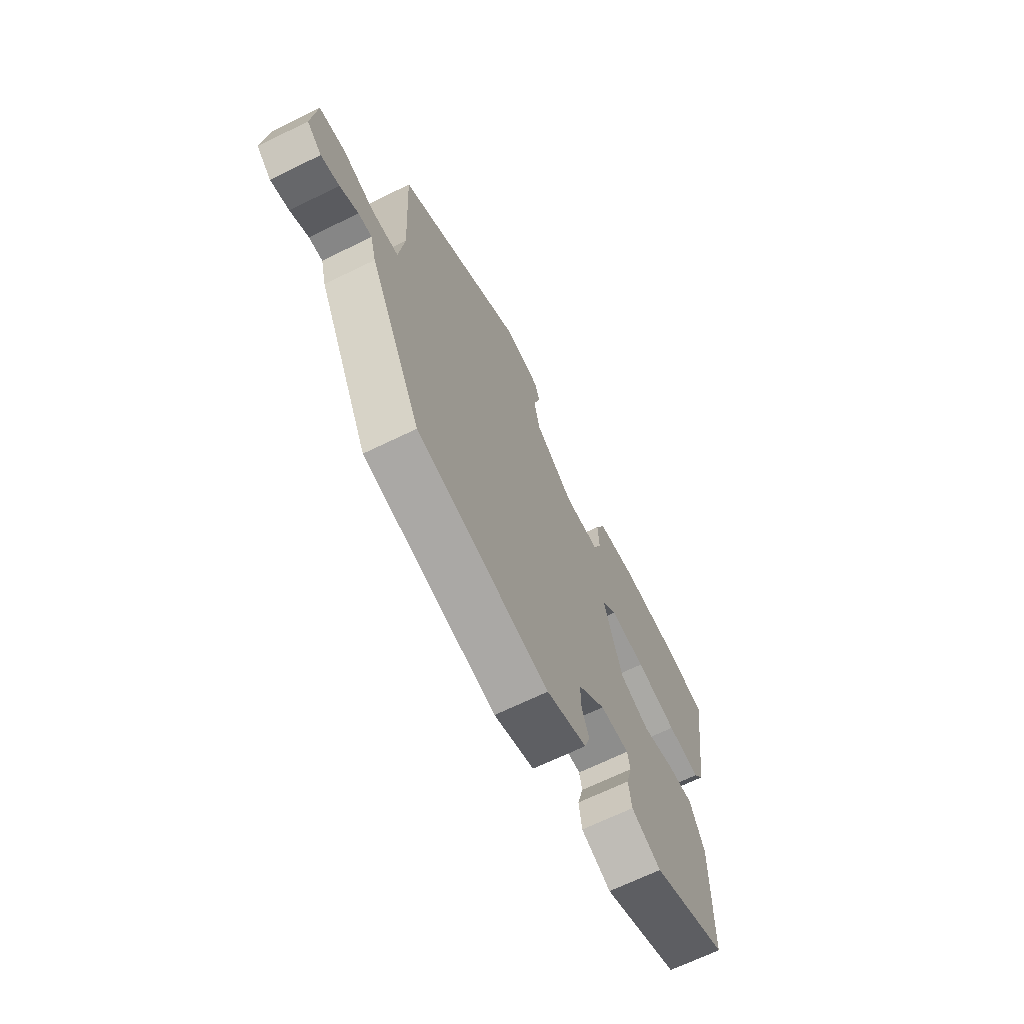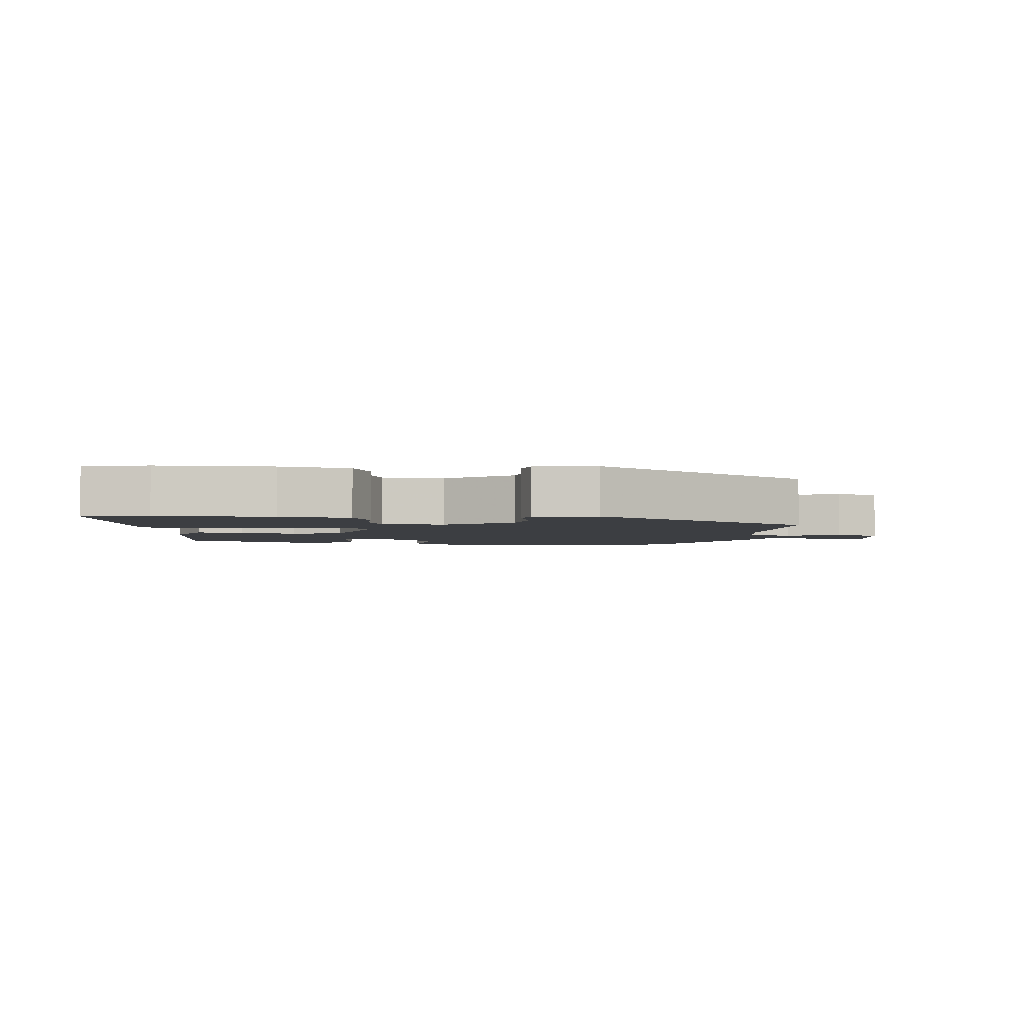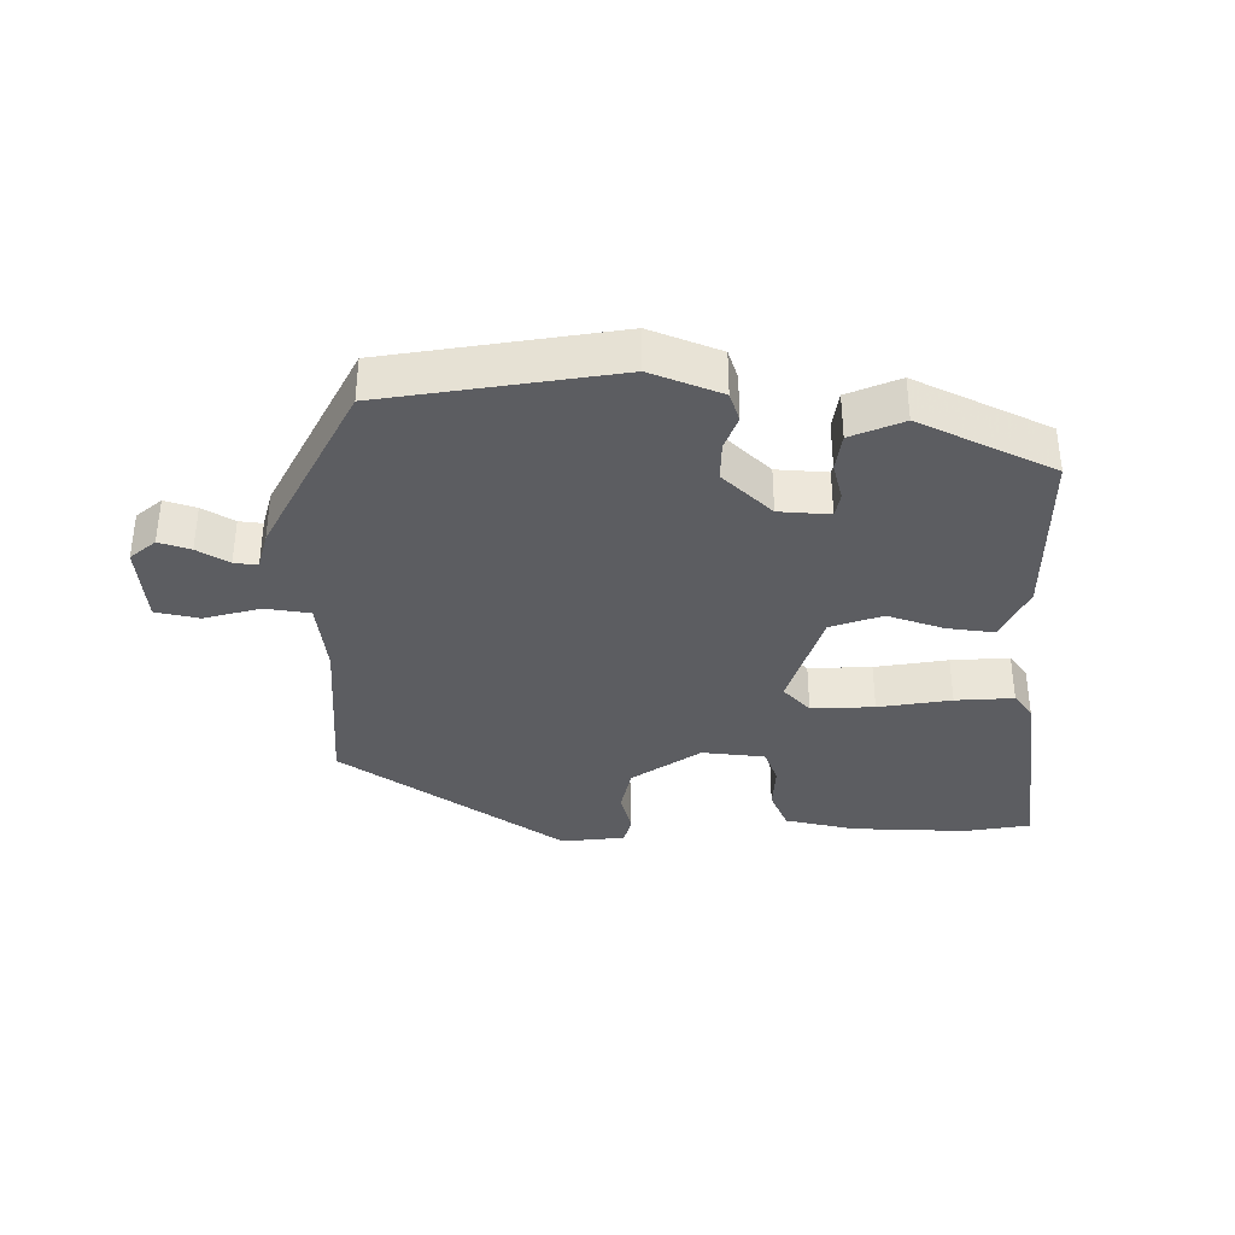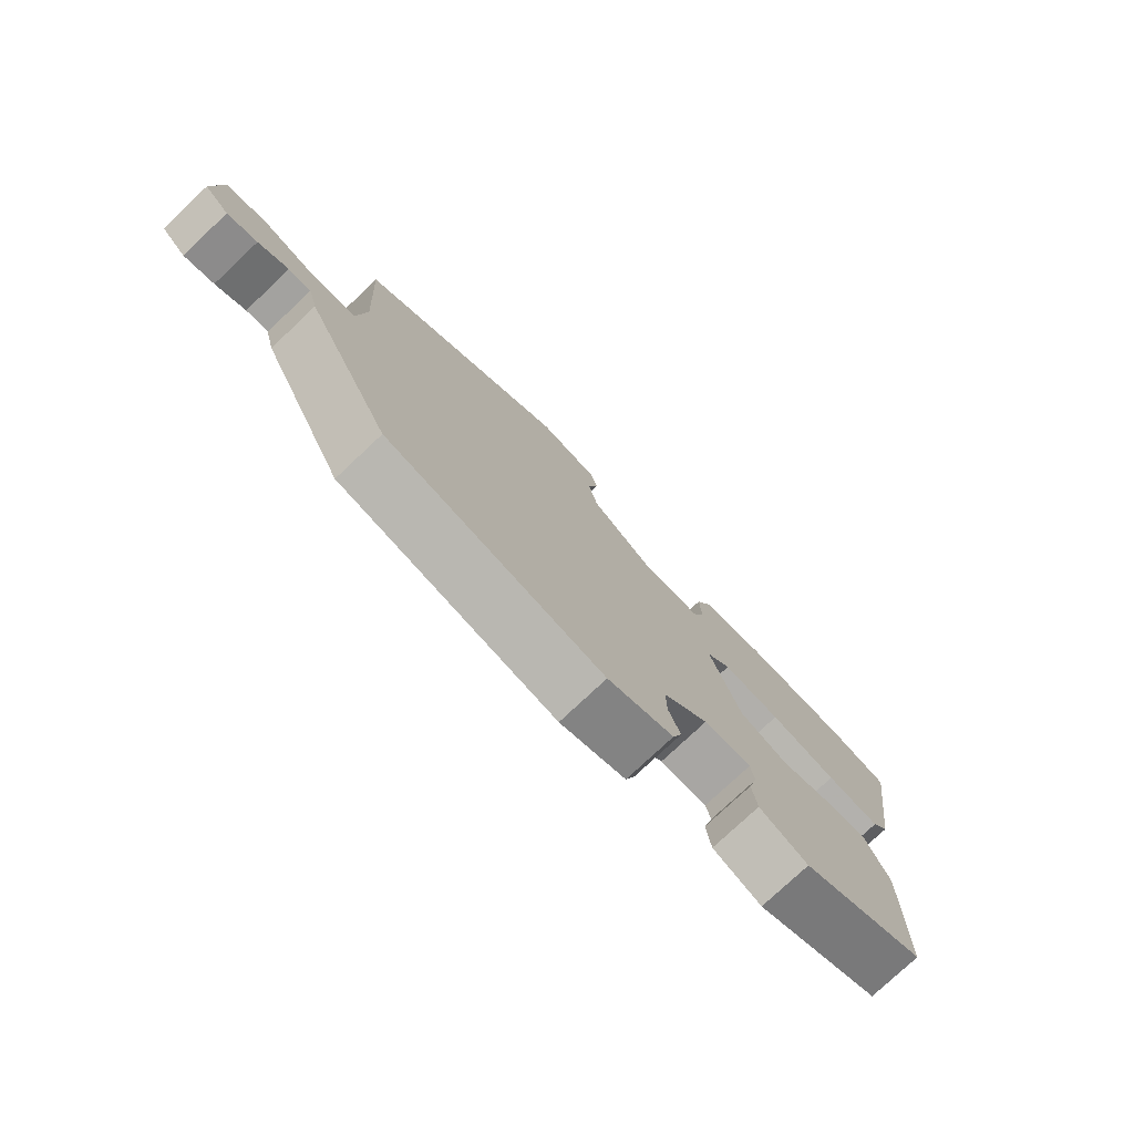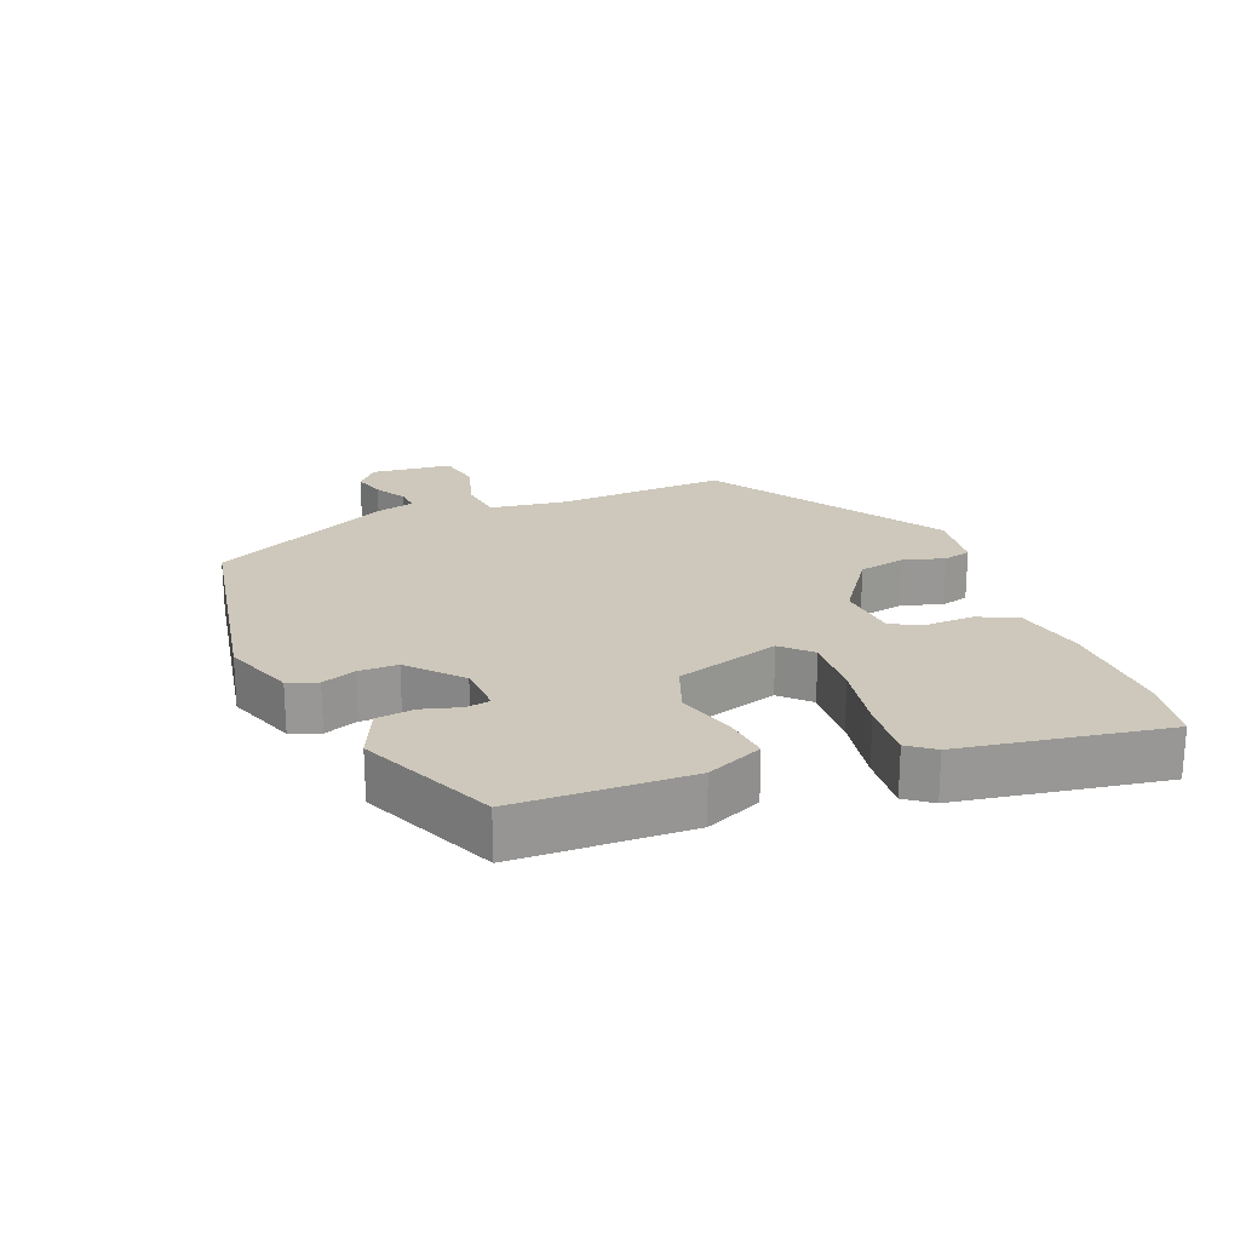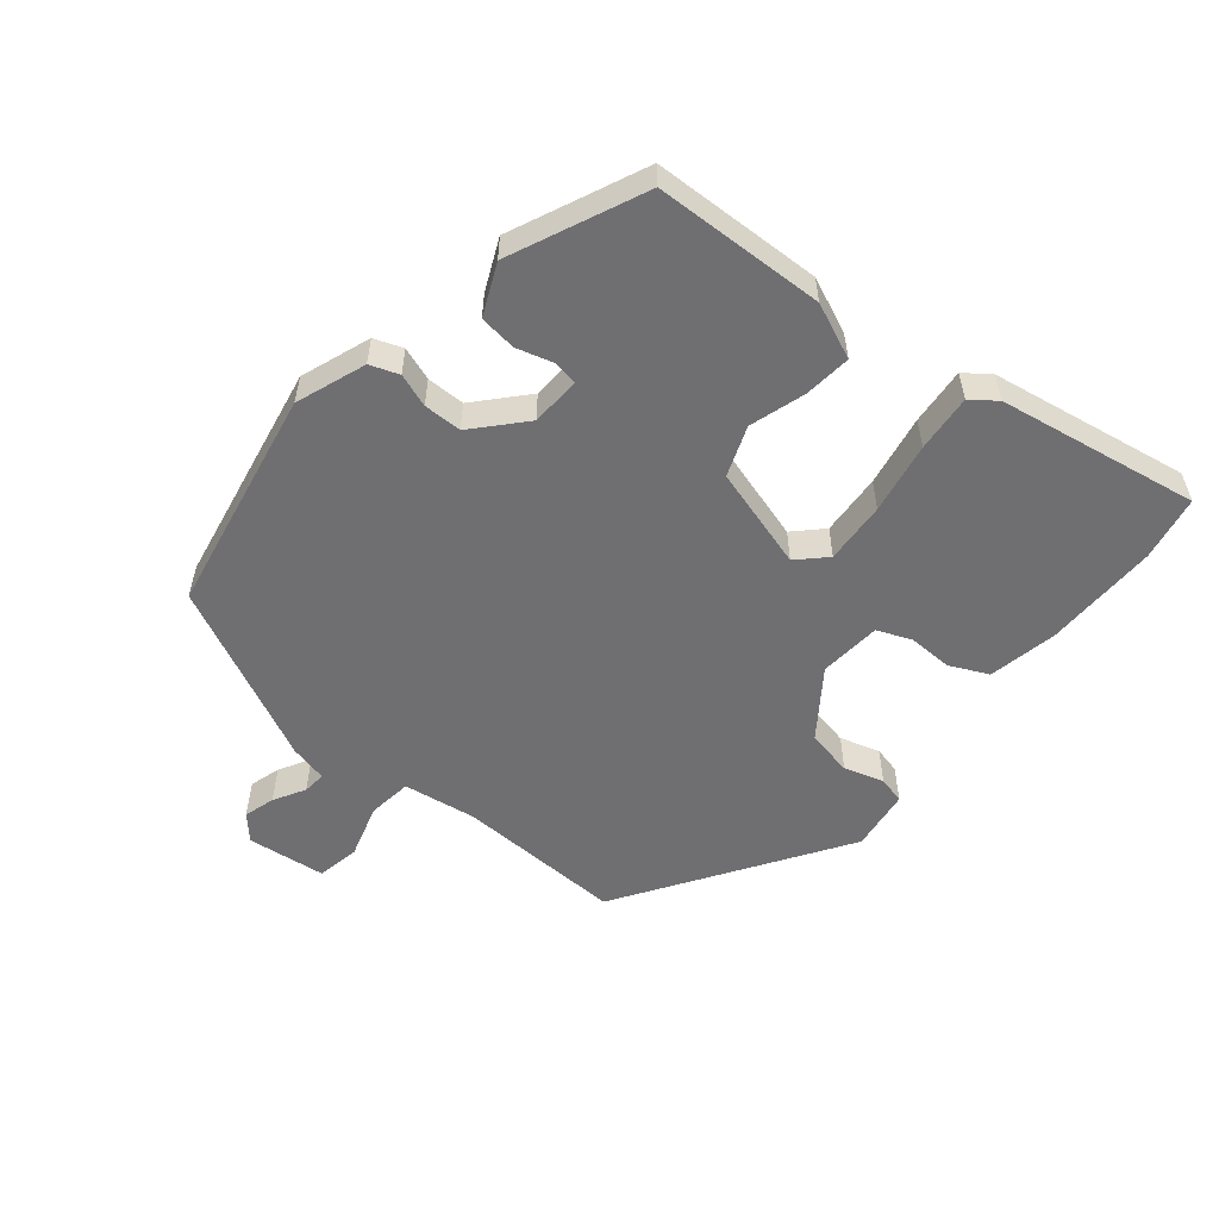
<metadata>
{"format":"obj","ext":"obj","renderer":"f3d","projection":"perspective","resolution":1024,"background":"white","views":[{"elev":-67.6,"azim":116.1,"up":"+Z"},{"elev":-3.1,"azim":-4.5,"up":"+Y"},{"elev":-36.4,"azim":179.5,"up":"+Y"},{"elev":-76.8,"azim":133.3,"up":"+Z"},{"elev":22.0,"azim":-110.6,"up":"+Y"},{"elev":-54.7,"azim":-128.2,"up":"+Y"}]}
</metadata>
<code>
v 0.468 0.07 0.313
v 0.454 0.07 0.059
v 0.468 0.07 -0.053
v 0.535 0.07 -0.063
v 0.619 0.07 -0.04
v 0.684 0.07 -0.054
v 0.695 0.07 -0.174
v 0.657 0.07 -0.206
v 0.61 0.07 -0.191
v 0.563 0.07 -0.163
v 0.528 0.07 -0.159
v 0.513 0.07 -0.216
v 0.376 0.07 -0.482
v 0.032 0.07 -0.538
v -0.073 0.07 -0.497
v -0.088 0.07 -0.453
v -0.069 0.07 -0.403
v -0.068 0.07 -0.345
v -0.141 0.07 -0.276
v -0.217 0.07 -0.271
v -0.224 0.07 -0.307
v -0.209 0.07 -0.364
v -0.217 0.07 -0.42
v -0.295 0.07 -0.453
v -0.495 0.07 -0.359
v -0.498 0.07 -0.1
v -0.46 0.07 -0.017
v -0.389 0.07 -0.026
v -0.305 0.07 -0.054
v -0.228 0.07 -0.027
v -0.179 0.07 0.127
v -0.219 0.07 0.169
v -0.313 0.07 0.165
v -0.422 0.07 0.147
v -0.509 0.07 0.141
v -0.537 0.07 0.18
v -0.582 0.07 0.486
v -0.484 0.07 0.503
v -0.311 0.07 0.498
v -0.206 0.07 0.475
v -0.18 0.07 0.416
v -0.183 0.07 0.348
v -0.163 0.07 0.296
v -0.069 0.07 0.286
v 0.033 0.07 0.356
v 0.048 0.07 0.426
v 0.031 0.07 0.487
v 0.042 0.07 0.528
v 0.137 0.07 0.539
v 0.468 0 0.313
v 0.454 0 0.059
v 0.468 0 -0.053
v 0.535 0 -0.063
v 0.619 0 -0.04
v 0.684 0 -0.054
v 0.695 0 -0.174
v 0.657 0 -0.206
v 0.61 0 -0.191
v 0.563 0 -0.163
v 0.528 0 -0.159
v 0.513 0 -0.216
v 0.376 0 -0.482
v 0.032 0 -0.538
v -0.073 0 -0.497
v -0.088 0 -0.453
v -0.069 0 -0.403
v -0.068 0 -0.345
v -0.141 0 -0.276
v -0.217 0 -0.271
v -0.224 0 -0.307
v -0.209 0 -0.364
v -0.217 0 -0.42
v -0.295 0 -0.453
v -0.495 0 -0.359
v -0.498 0 -0.1
v -0.46 0 -0.017
v -0.389 0 -0.026
v -0.305 0 -0.054
v -0.228 0 -0.027
v -0.179 0 0.127
v -0.219 0 0.169
v -0.313 0 0.165
v -0.422 0 0.147
v -0.509 0 0.141
v -0.537 0 0.18
v -0.582 0 0.486
v -0.484 0 0.503
v -0.311 0 0.498
v -0.206 0 0.475
v -0.18 0 0.416
v -0.183 0 0.348
v -0.163 0 0.296
v -0.069 0 0.286
v 0.033 0 0.356
v 0.048 0 0.426
v 0.031 0 0.487
v 0.042 0 0.528
v 0.137 0 0.539
f 46 47 48 49
f 45 46 49 1
f 44 45 1 2
f 43 44 2 3
f 39 40 41 42
f 39 42 43
f 38 39 43
f 37 38 43
f 33 34 35 36
f 32 33 36 37
f 26 27 28 29
f 24 25 26 29
f 24 29 30
f 21 22 23 24
f 20 21 24 30
f 19 20 30 31
f 14 15 16 17
f 14 17 18
f 11 12 13 14
f 11 14 18
f 7 8 9 10
f 7 10 11
f 4 5 6 7
f 3 4 7 11
f 32 37 43 3
f 11 18 19 31
f 3 11 31 32
f 98 97 96 95
f 50 98 95 94
f 51 50 94 93
f 52 51 93 92
f 91 90 89 88
f 92 91 88
f 92 88 87
f 92 87 86
f 85 84 83 82
f 86 85 82 81
f 78 77 76 75
f 78 75 74 73
f 79 78 73
f 73 72 71 70
f 79 73 70 69
f 80 79 69 68
f 66 65 64 63
f 67 66 63
f 63 62 61 60
f 67 63 60
f 59 58 57 56
f 60 59 56
f 56 55 54 53
f 60 56 53 52
f 52 92 86 81
f 80 68 67 60
f 81 80 60 52
f 1 50 51 2
f 2 51 52 3
f 3 52 53 4
f 4 53 54 5
f 5 54 55 6
f 6 55 56 7
f 7 56 57 8
f 8 57 58 9
f 9 58 59 10
f 10 59 60 11
f 11 60 61 12
f 12 61 62 13
f 13 62 63 14
f 14 63 64 15
f 15 64 65 16
f 16 65 66 17
f 17 66 67 18
f 18 67 68 19
f 19 68 69 20
f 20 69 70 21
f 21 70 71 22
f 22 71 72 23
f 23 72 73 24
f 24 73 74 25
f 25 74 75 26
f 26 75 76 27
f 27 76 77 28
f 28 77 78 29
f 29 78 79 30
f 30 79 80 31
f 31 80 81 32
f 32 81 82 33
f 33 82 83 34
f 34 83 84 35
f 35 84 85 36
f 36 85 86 37
f 37 86 87 38
f 38 87 88 39
f 39 88 89 40
f 40 89 90 41
f 41 90 91 42
f 42 91 92 43
f 43 92 93 44
f 44 93 94 45
f 45 94 95 46
f 46 95 96 47
f 47 96 97 48
f 48 97 98 49
f 49 98 50 1

</code>
